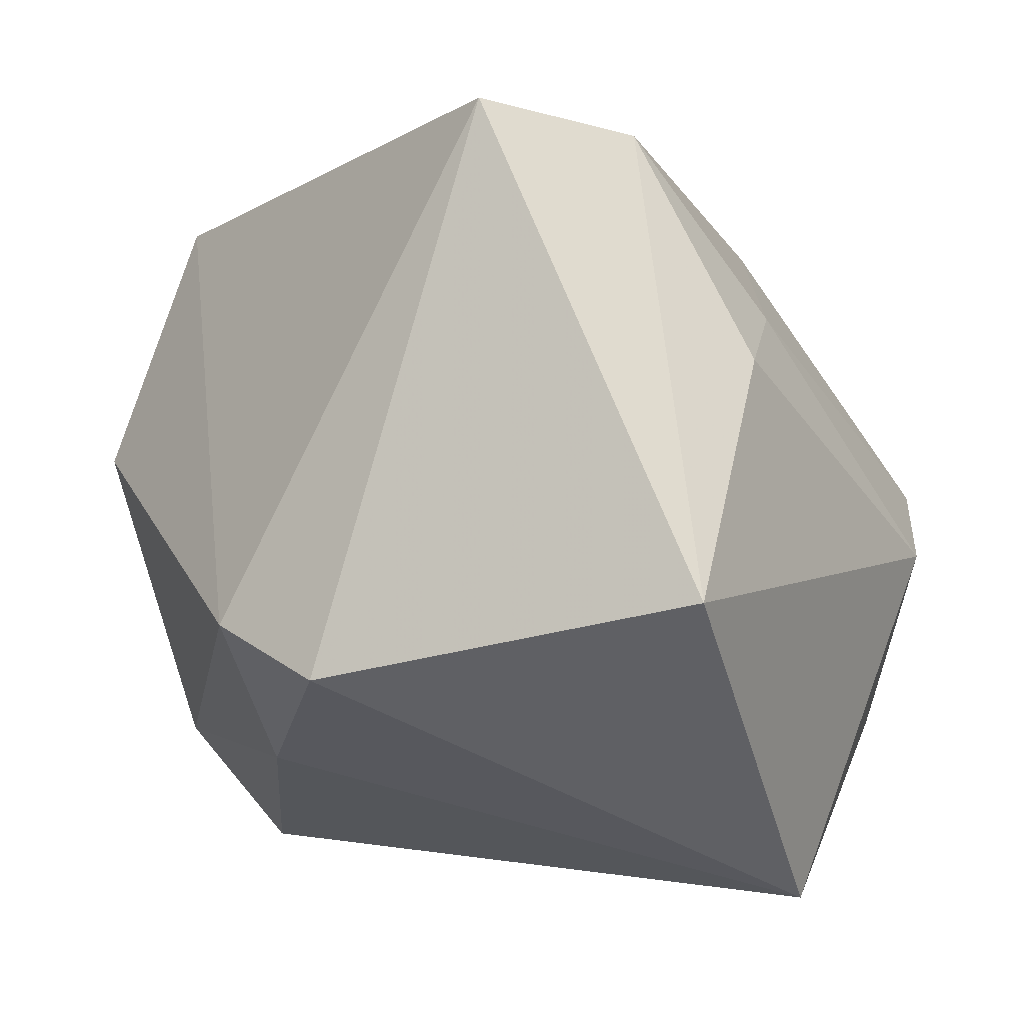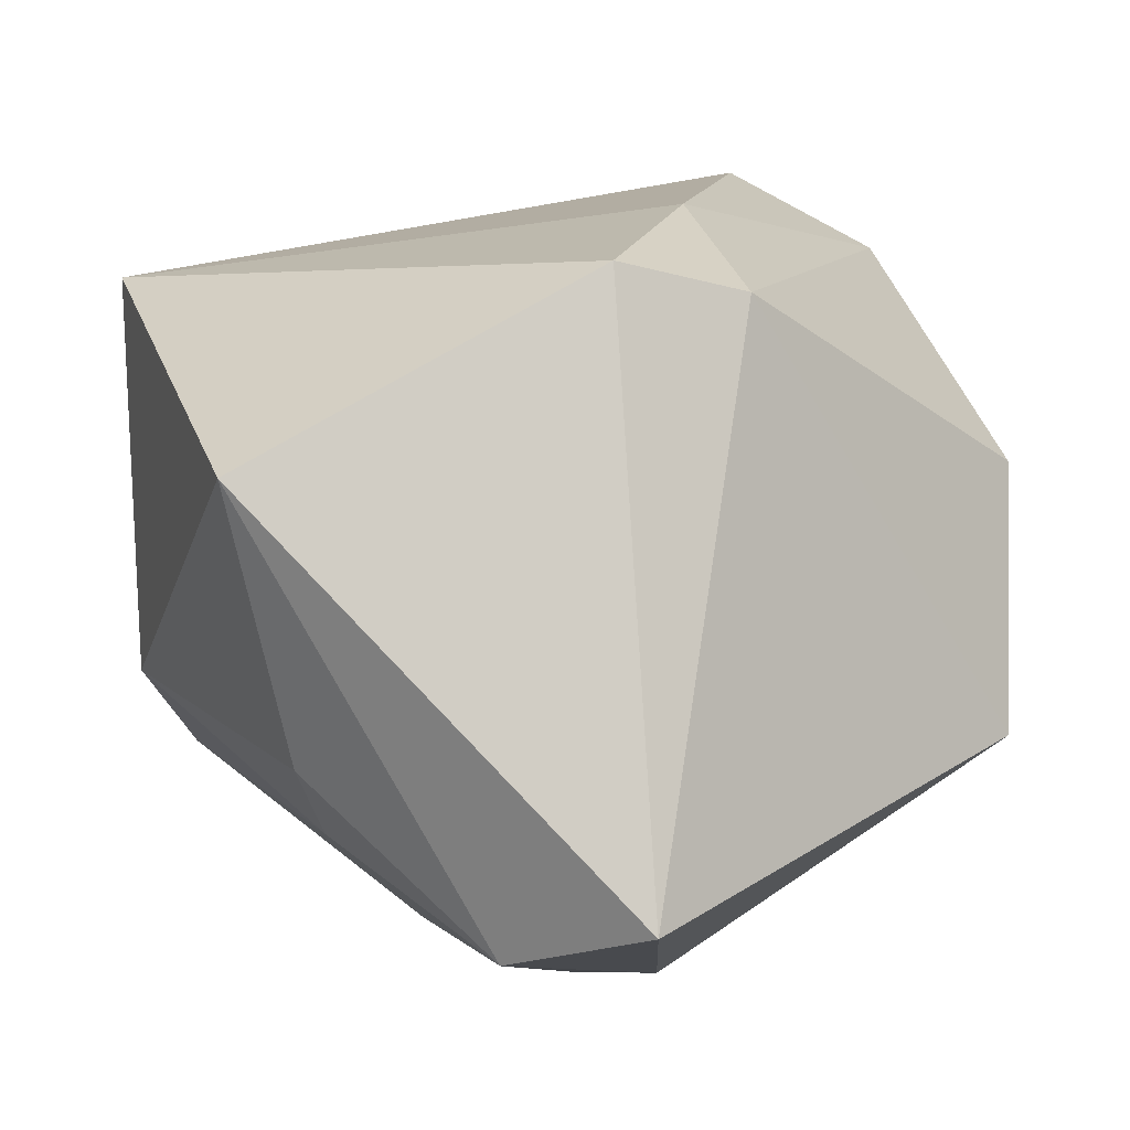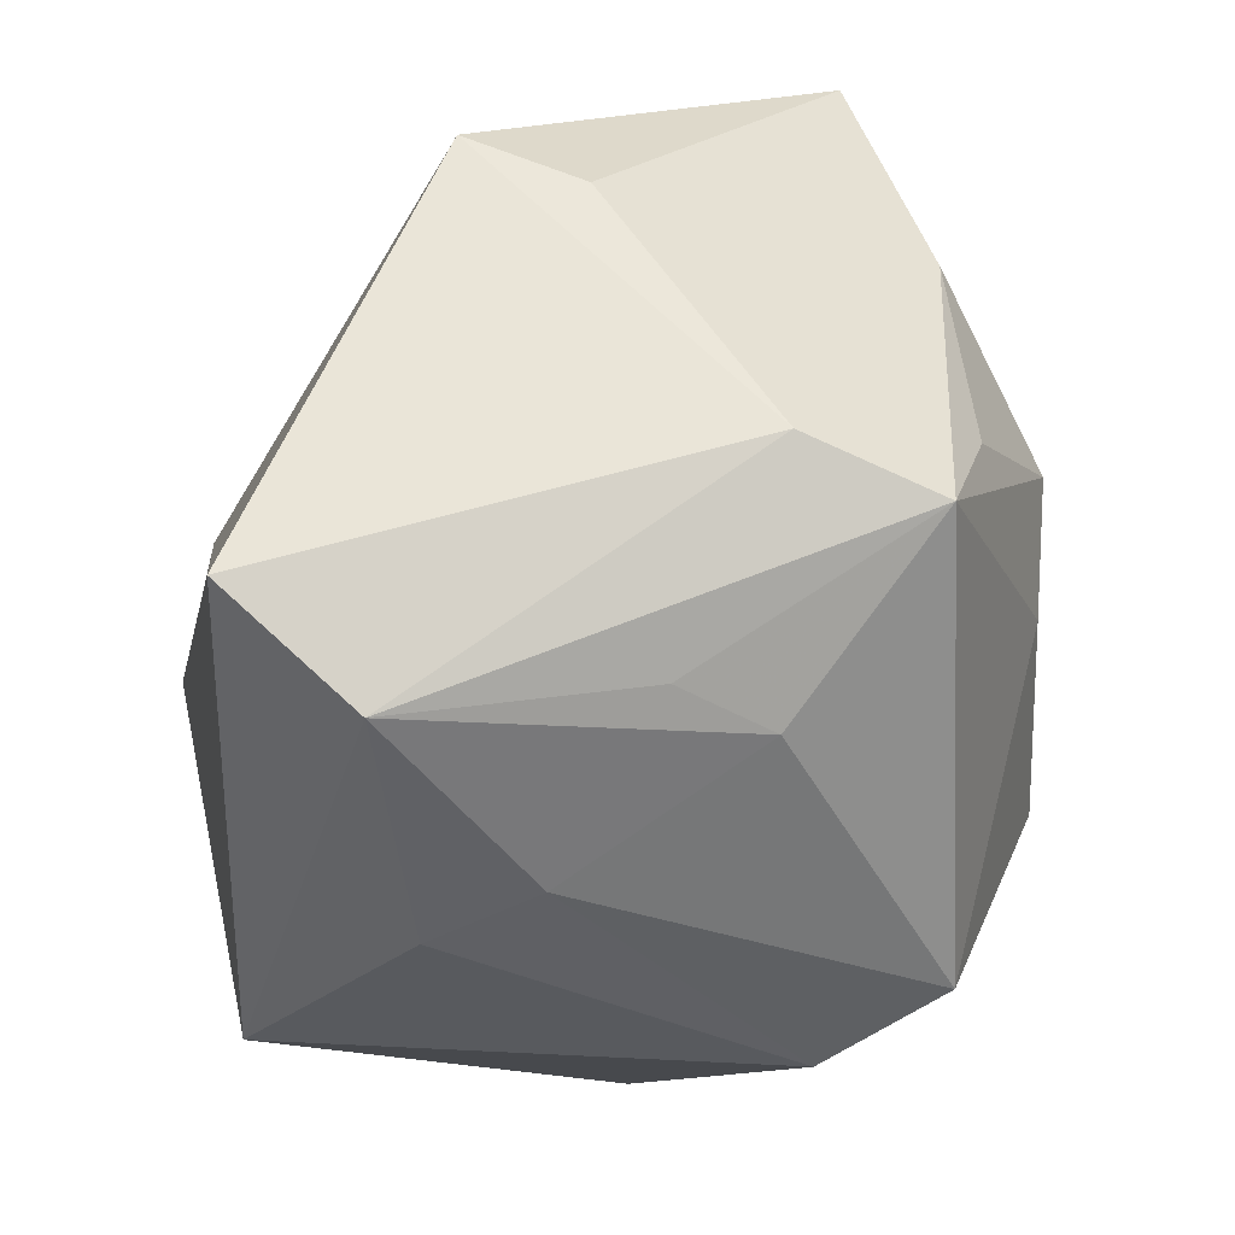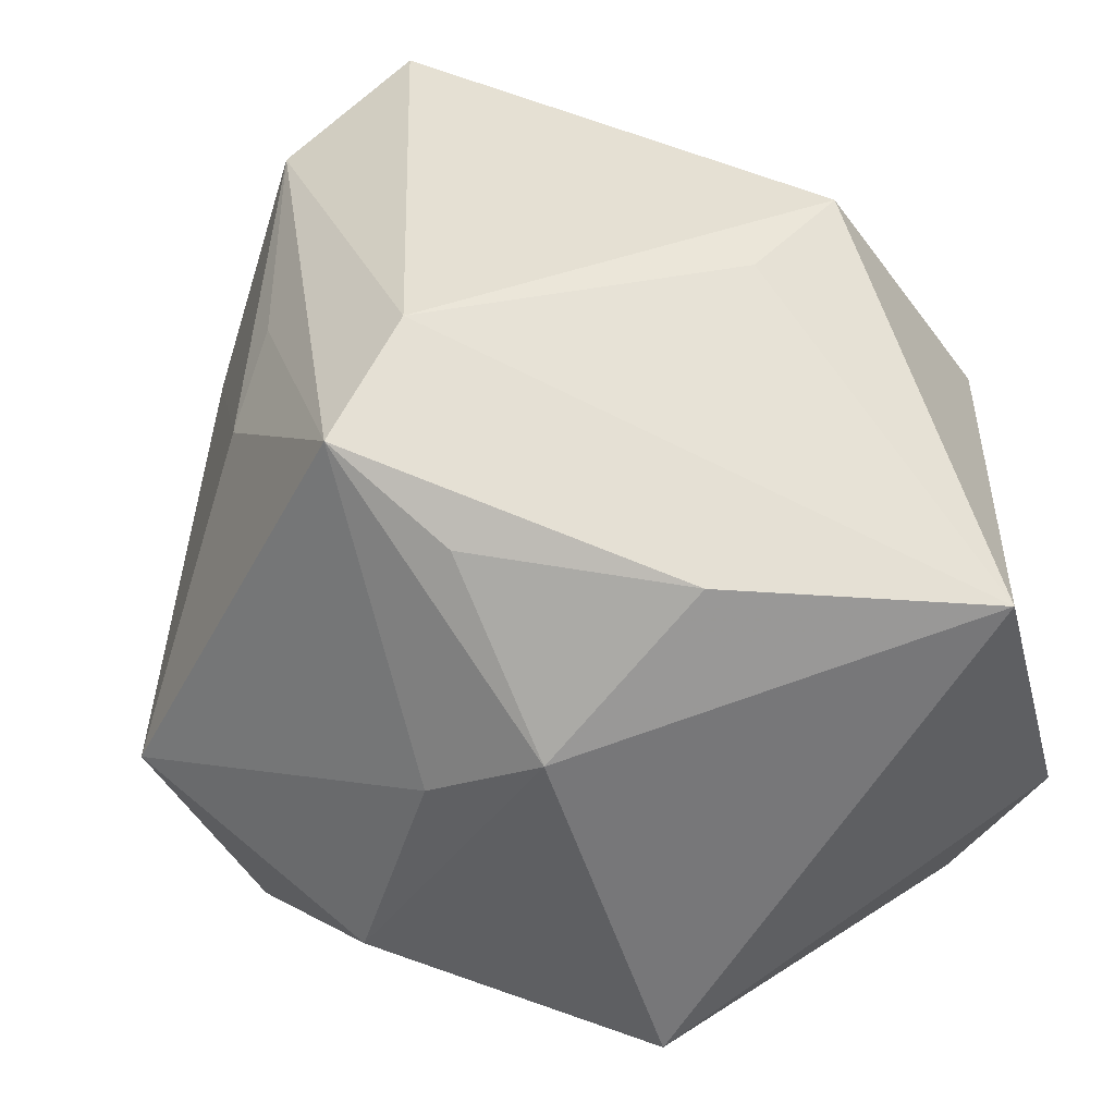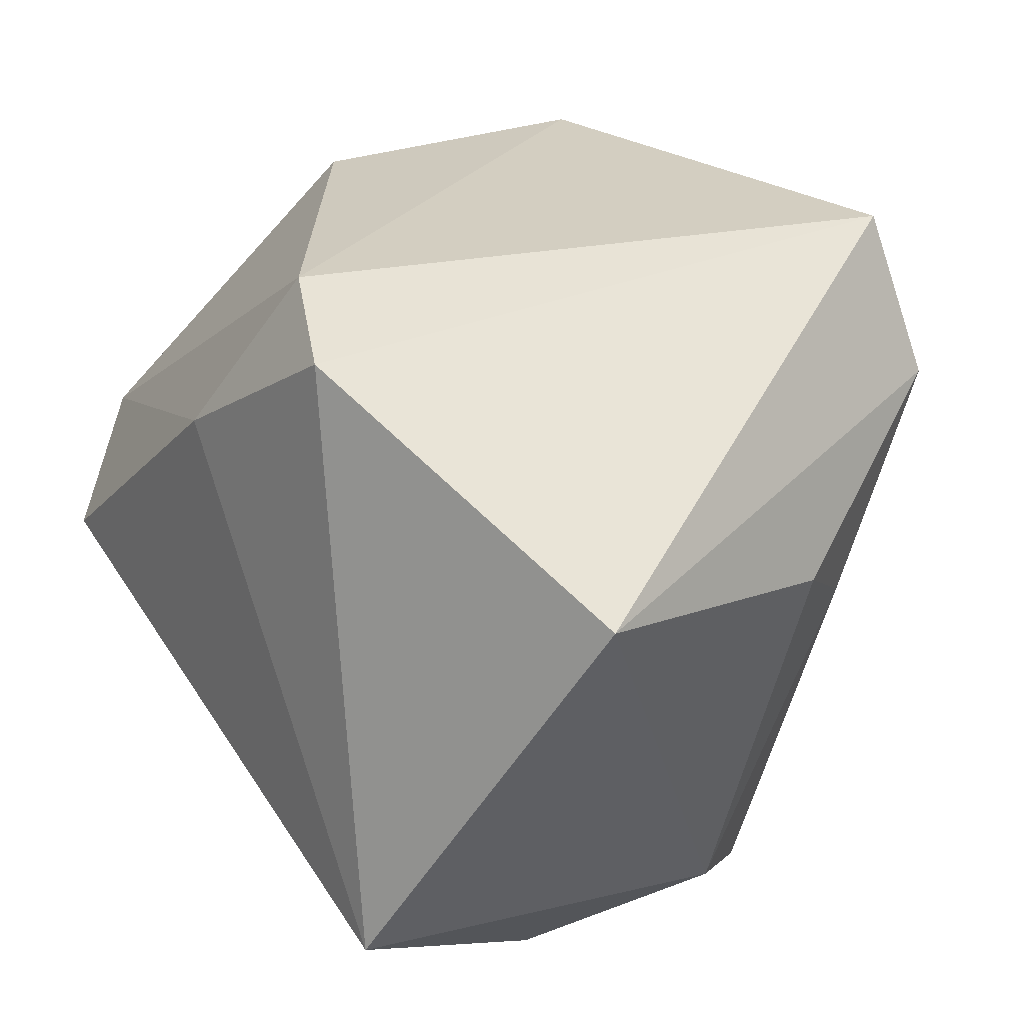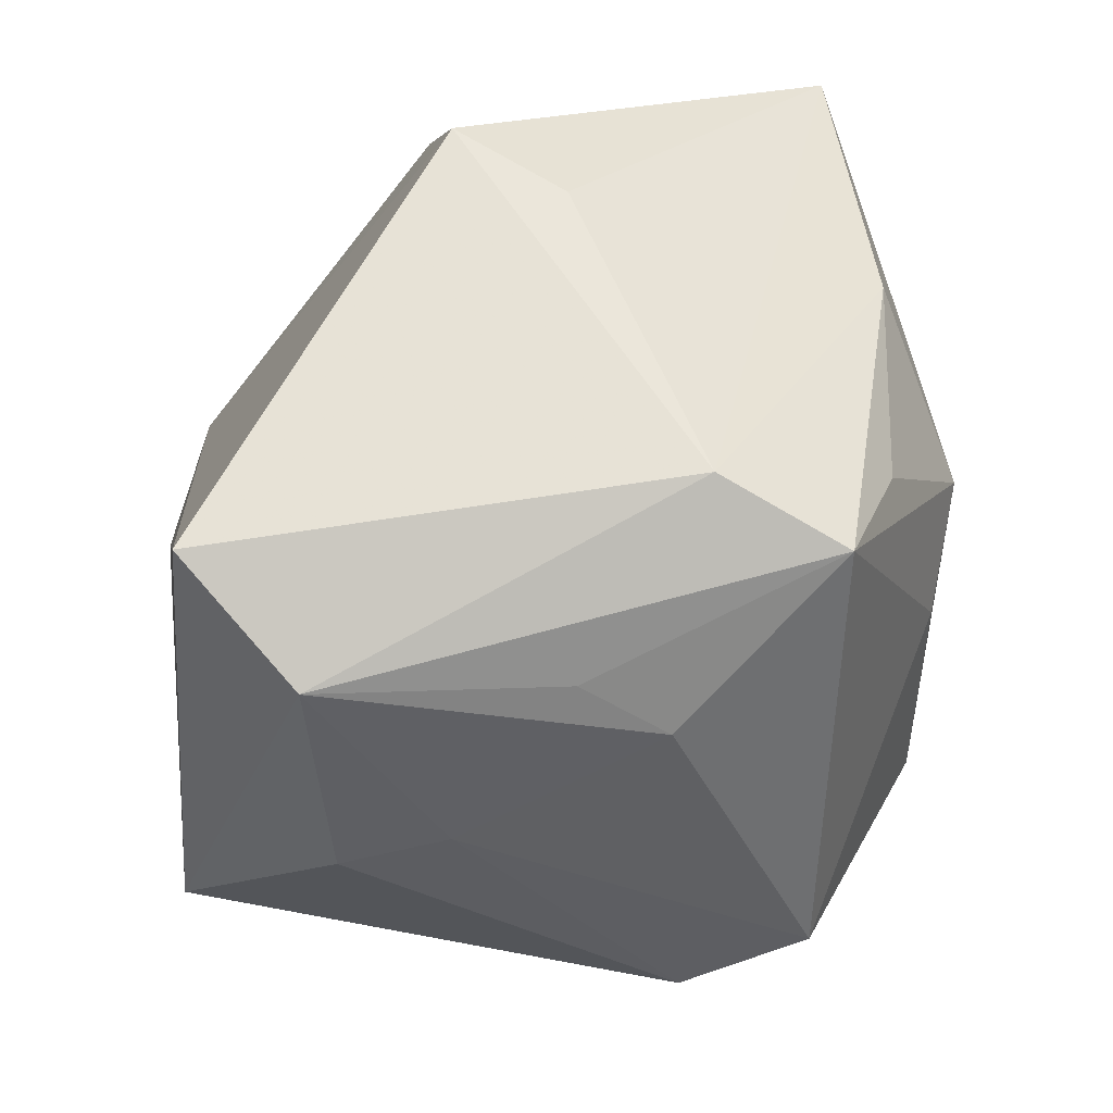
<metadata>
{"format":"obj","ext":"obj","renderer":"f3d","projection":"perspective","resolution":1024,"background":"white","views":[{"elev":0.3,"azim":-166.0,"up":"+Z"},{"elev":77.8,"azim":-18.6,"up":"+Y"},{"elev":67.5,"azim":-103.7,"up":"+Z"},{"elev":-51.5,"azim":14.4,"up":"+Y"},{"elev":68.6,"azim":-124.4,"up":"+Y"},{"elev":76.4,"azim":-96.7,"up":"+Z"}]}
</metadata>
<code>
v 0.03589 0.00741 0.0331
v 0.02081 0.02214 -0.02642
v -0.00364 -0.03131 0.02906
v -0.02183 0.001854 0.0358
v 0.03271 -0.01381 -0.03982
v 0.01836 -0.0345 0.02143
v -0.01289 -0.02511 0.03954
v 0.009532 0.04434 -0.01615
v 0.0001088 -0.04074 0.009368
v -0.02651 -0.006731 0.03029
v -0.02049 0.02733 0.04024
v 0.02743 -0.003114 0.03436
v -0.03315 0.0269 0.01667
v -0.004796 -0.01291 0.04327
v 0.002436 -0.04235 -0.02932
v -0.01261 -0.03688 0.005709
v -0.006324 0.03734 0.04327
v -0.04457 -0.01982 0.002294
v -0.03554 0.008608 -0.04186
v -0.04698 -0.00618 -0.004381
v 0.02155 0.03818 -0.01097
v -0.03091 0.045 -0.007871
v 0.04531 -0.03288 0.01099
v 0.04531 0.009839 0.006615
v 0.04531 -0.01645 -0.02703
v -0.02497 -0.03497 -0.01475
v -0.0327 0.01532 0.02167
v -0.04026 -0.01493 -0.02435
f 19 22 8
f 19 8 2
f 14 23 12
f 15 23 9
f 13 11 22
f 17 8 22
f 22 11 17
f 17 11 14
f 21 2 8
f 8 17 21
f 5 15 19
f 19 2 5
f 6 23 14
f 6 9 23
f 11 10 4
f 9 6 3
f 19 15 28
f 11 13 27
f 27 10 11
f 1 23 24
f 1 12 23
f 24 21 1
f 1 21 17
f 14 12 1
f 1 17 14
f 25 23 15
f 15 5 25
f 24 23 25
f 25 21 24
f 2 21 25
f 25 5 2
f 15 9 26
f 26 28 15
f 9 3 7
f 7 4 10
f 7 6 14
f 7 3 6
f 14 11 7
f 11 4 7
f 16 26 9
f 9 7 16
f 20 27 13
f 20 13 22
f 20 22 19
f 19 28 20
f 26 16 18
f 18 16 7
f 28 26 18
f 18 20 28
f 18 7 10
f 10 27 18
f 27 20 18

</code>
